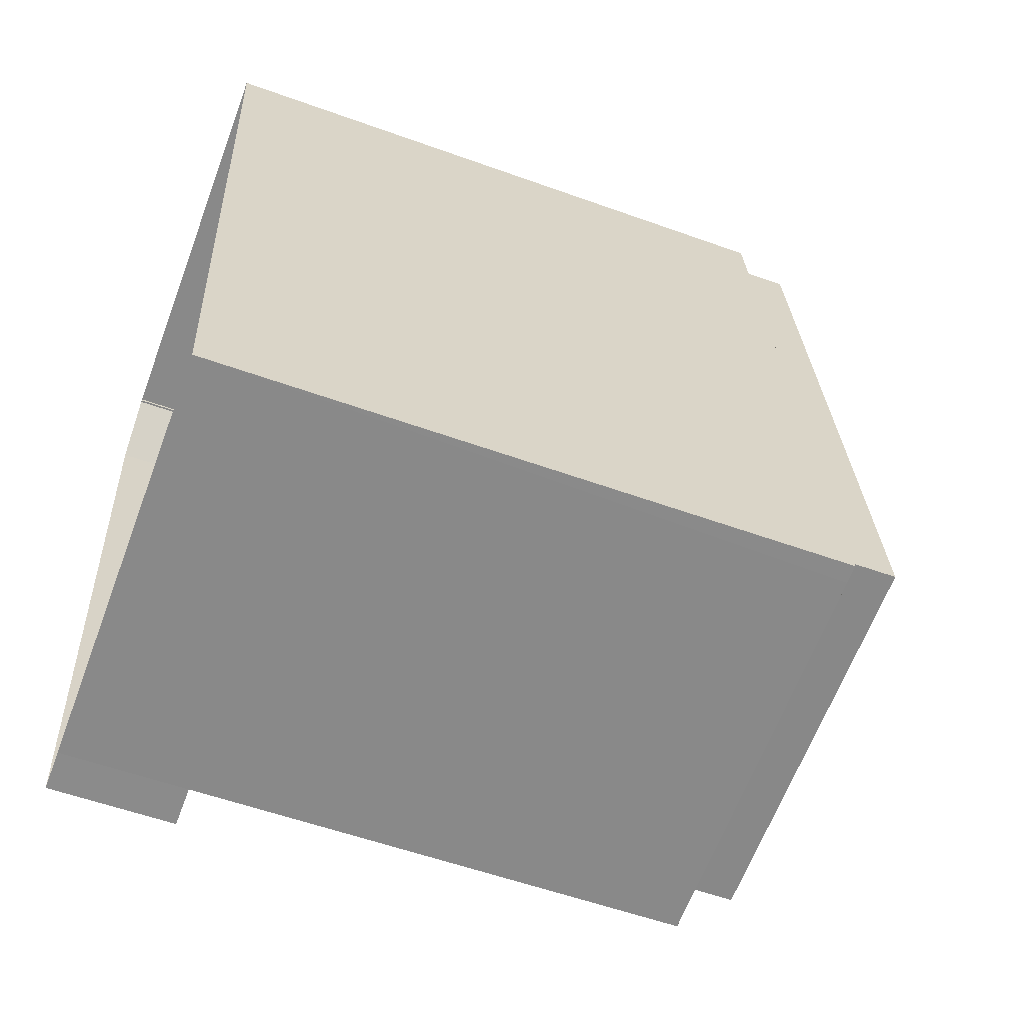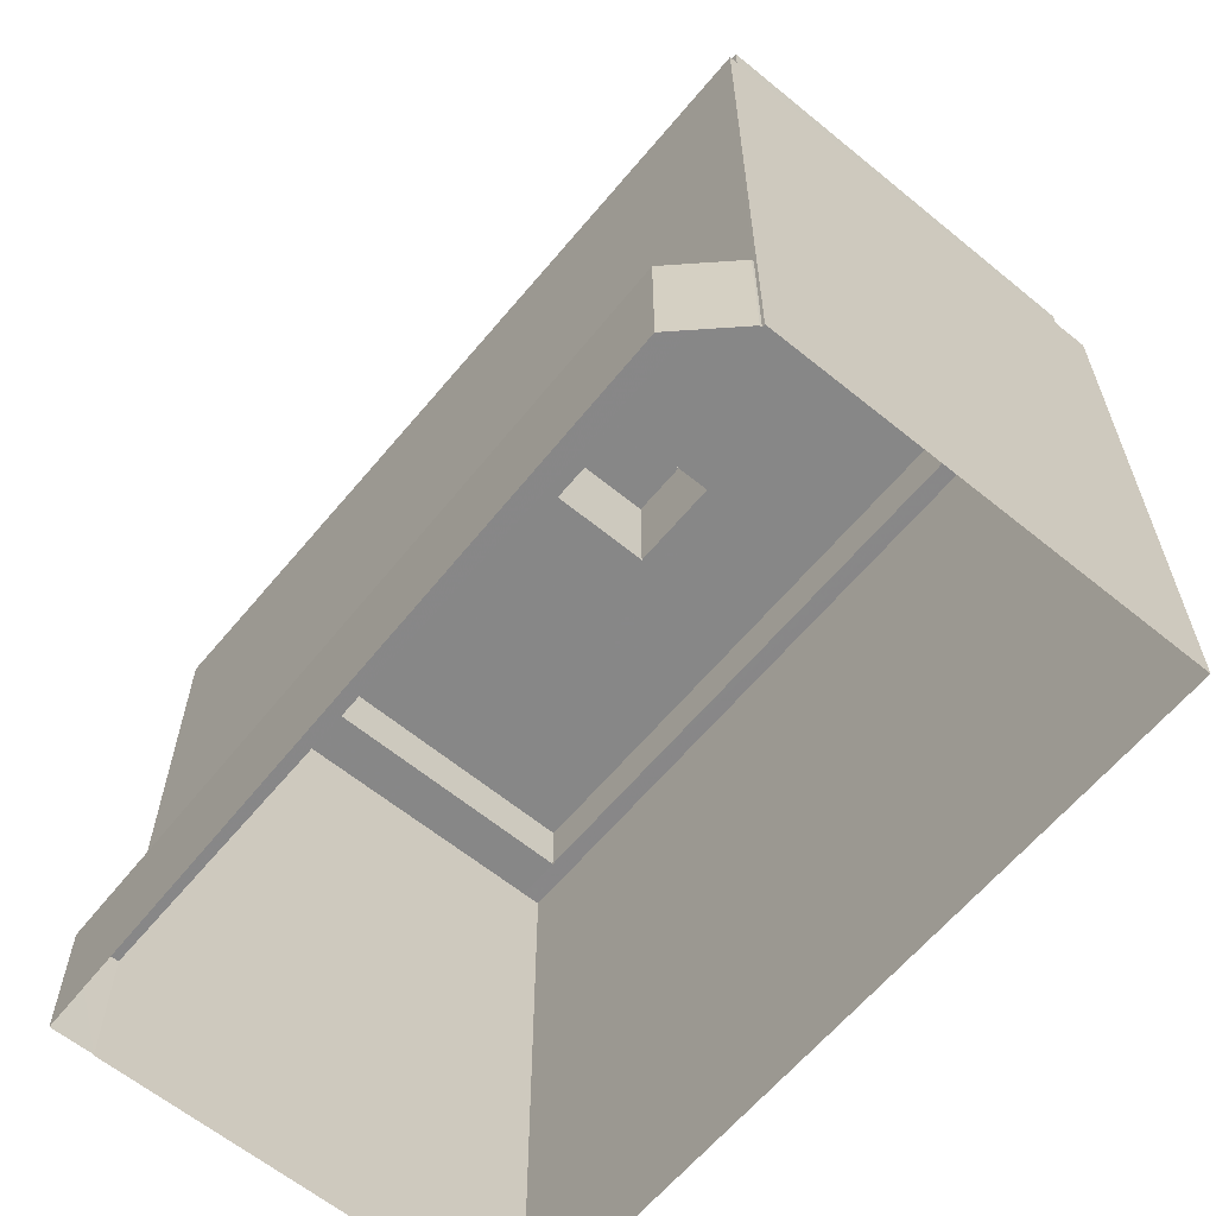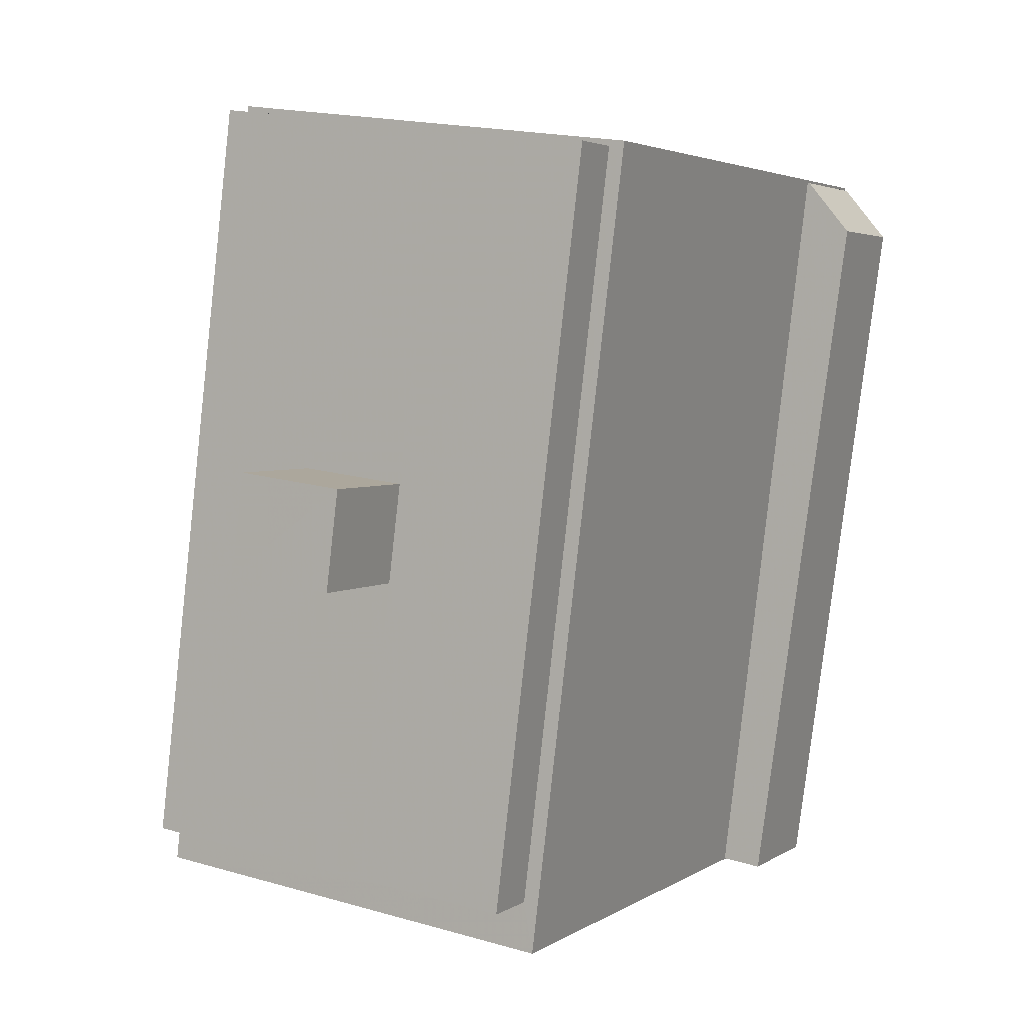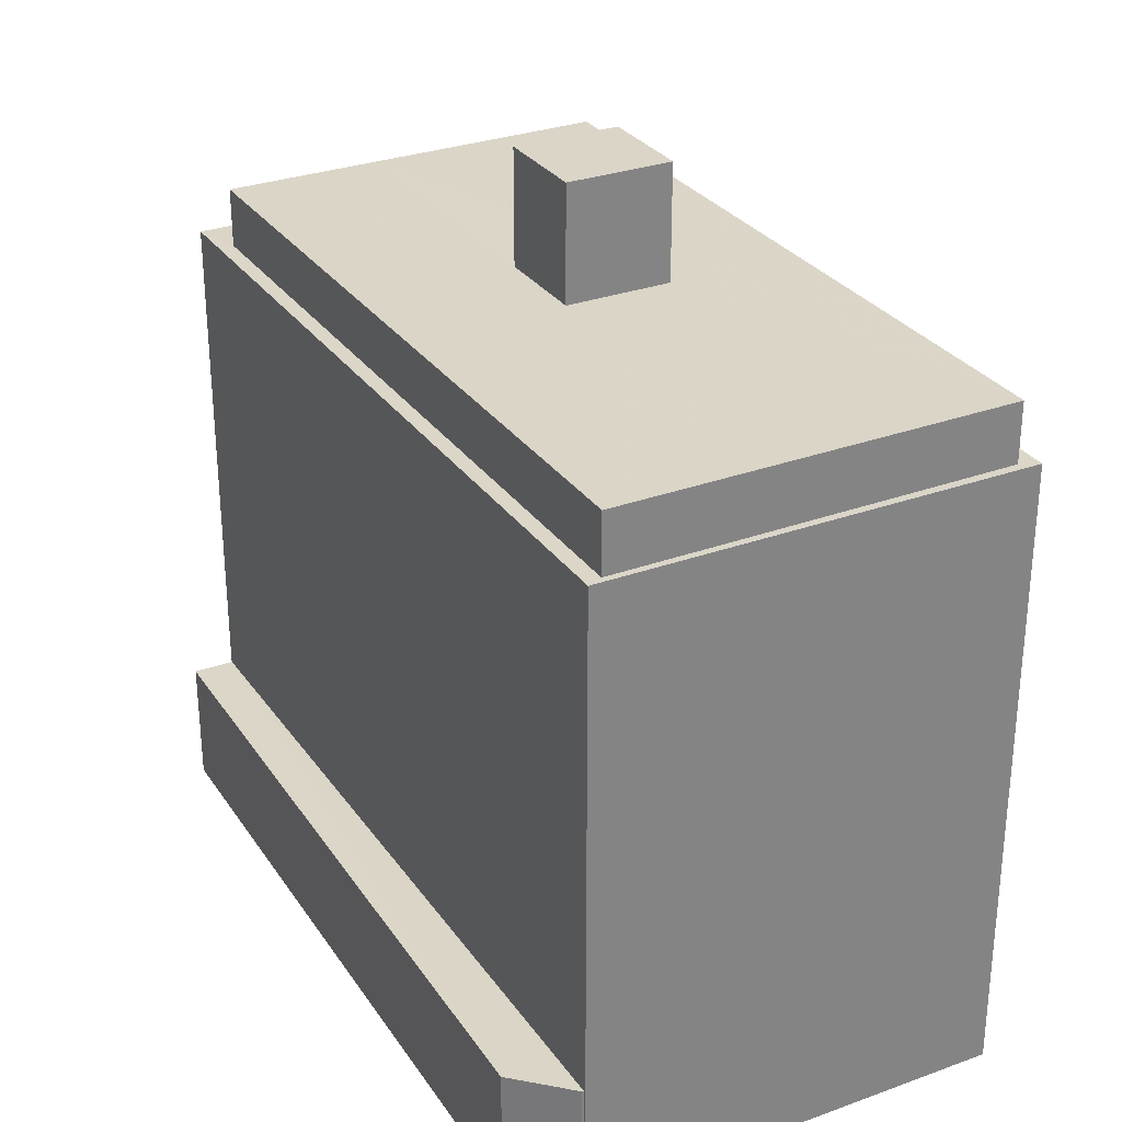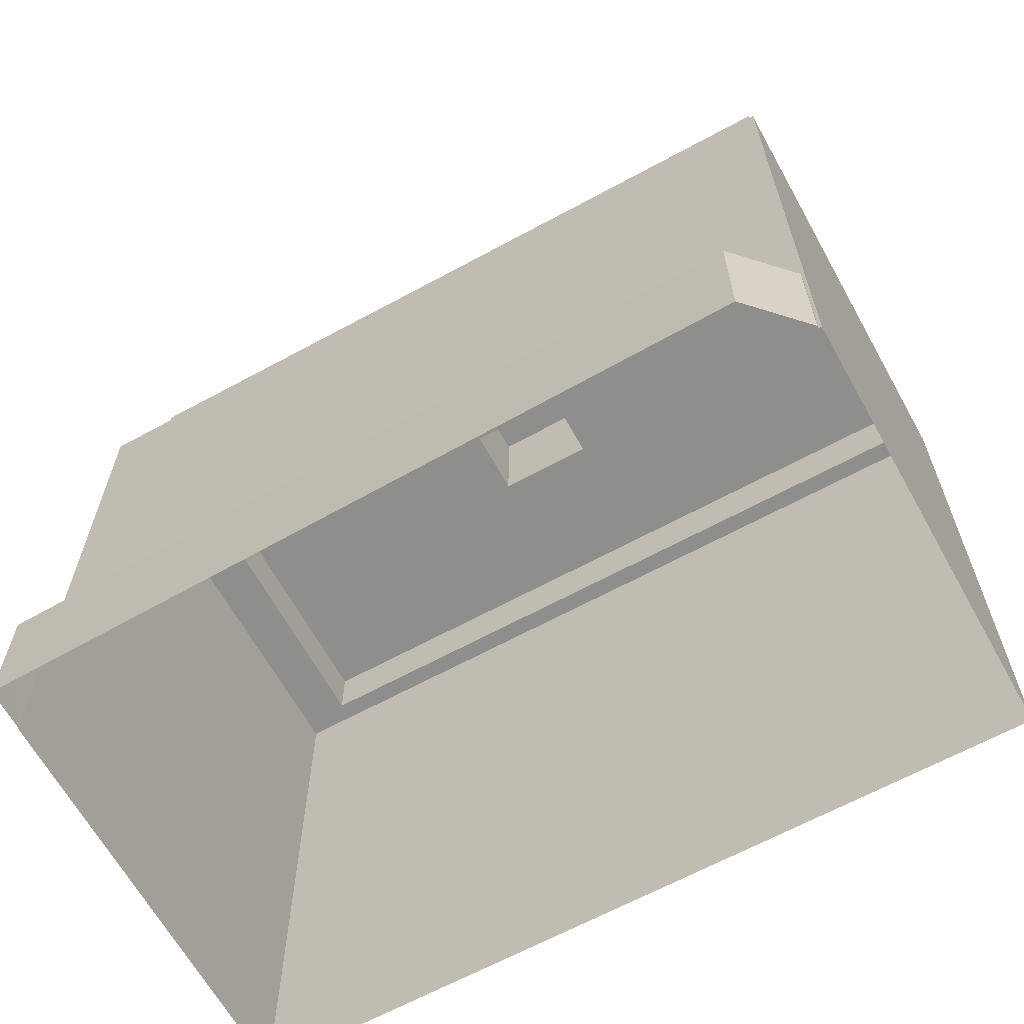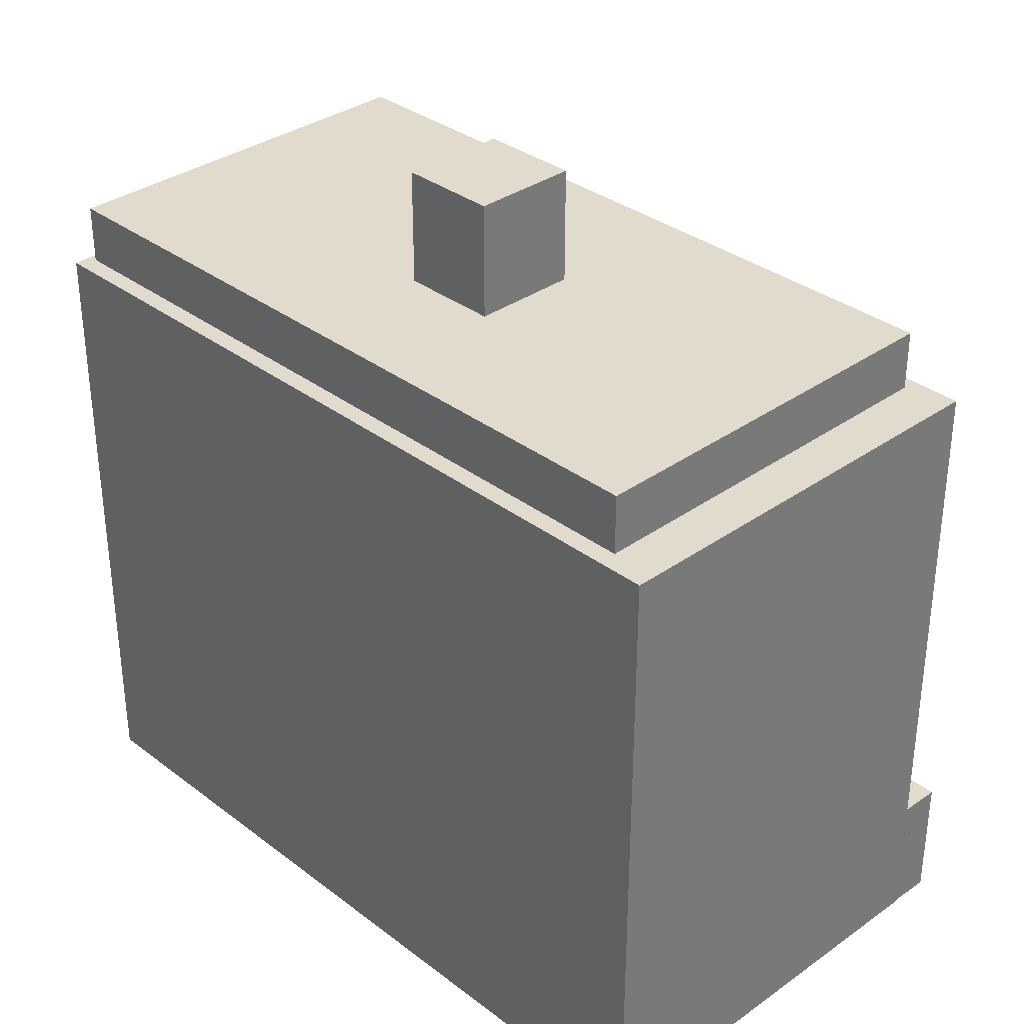
<metadata>
{"format":"obj","ext":"obj","renderer":"f3d","projection":"perspective","resolution":1024,"background":"white","views":[{"elev":-56.1,"azim":-110.7,"up":"+Y"},{"elev":-62.6,"azim":133.2,"up":"+Z"},{"elev":3.4,"azim":27.4,"up":"+Y"},{"elev":29.6,"azim":144.6,"up":"+Z"},{"elev":-64.9,"azim":111.7,"up":"+Z"},{"elev":33.8,"azim":-51.2,"up":"+Z"}]}
</metadata>
<code>
v -7119 -3.79e+04 9.539
v -7119 -3.79e+04 2.541
v -7113 -3.786e+04 2.542
v -7113 -3.786e+04 9.54
v -7121 -3.79e+04 2.541
v -7121 -3.79e+04 9.539
v -7116 -3.785e+04 2.543
v -7116 -3.785e+04 9.541
v -7116 -3.785e+04 2.543
v -7116 -3.785e+04 9.541
v -7121 -3.79e+04 2.541
v -7121 -3.79e+04 37.04
v -7116 -3.785e+04 37.04
v -7116 -3.785e+04 2.543
v -7144 -3.789e+04 37.05
v -7139 -3.785e+04 2.551
v -7144 -3.789e+04 2.55
v -7139 -3.785e+04 37.05
v -7138 -3.785e+04 37.05
v -7143 -3.789e+04 37.05
v -7143 -3.789e+04 40.27
v -7143 -3.789e+04 37.05
v -7130 -3.789e+04 40.26
v -7122 -3.789e+04 37.04
v -7122 -3.789e+04 40.26
v -7138 -3.785e+04 37.05
v -7138 -3.785e+04 40.27
v -7117 -3.785e+04 40.26
v -7117 -3.785e+04 37.04
v -7125 -3.785e+04 40.26
v -7134 -3.788e+04 40.27
v -7128 -3.788e+04 46.57
v -7134 -3.788e+04 46.58
v -7128 -3.788e+04 40.26
v -7133 -3.787e+04 40.27
v -7133 -3.787e+04 46.58
v -7127 -3.787e+04 46.57
v -7127 -3.787e+04 40.26
f 7 16 14
f 3 17 16
f 3 2 5
f 3 7 9
f 11 17 5
f 16 7 3
f 3 5 17
f 1 2 3
f 4 1 3
f 5 2 1
f 6 5 1
f 7 8 9
f 7 10 8
f 4 3 9
f 8 4 9
f 11 5 6
f 11 6 12
f 12 10 13
f 10 7 14
f 10 14 13
f 12 6 10
f 15 16 17
f 15 18 16
f 13 14 19
f 19 16 18
f 19 14 16
f 15 17 20
f 20 11 12
f 20 17 11
f 21 22 23
f 23 24 25
f 23 22 24
f 26 21 27
f 26 22 21
f 28 29 30
f 30 26 27
f 30 29 26
f 29 28 25
f 24 29 25
f 31 32 33
f 31 34 32
f 35 33 36
f 35 31 33
f 35 36 37
f 38 35 37
f 38 37 32
f 34 38 32
f 8 10 4
f 4 6 1
f 4 10 6
f 15 22 18
f 19 18 26
f 15 20 22
f 18 22 26
f 20 24 22
f 29 19 26
f 29 13 19
f 12 24 20
f 13 24 12
f 13 29 24
f 31 21 23
f 21 35 27
f 27 35 30
f 30 35 38
f 23 34 31
f 21 31 35
f 25 28 38
f 23 25 34
f 28 30 38
f 34 25 38
f 37 33 32
f 37 36 33

</code>
